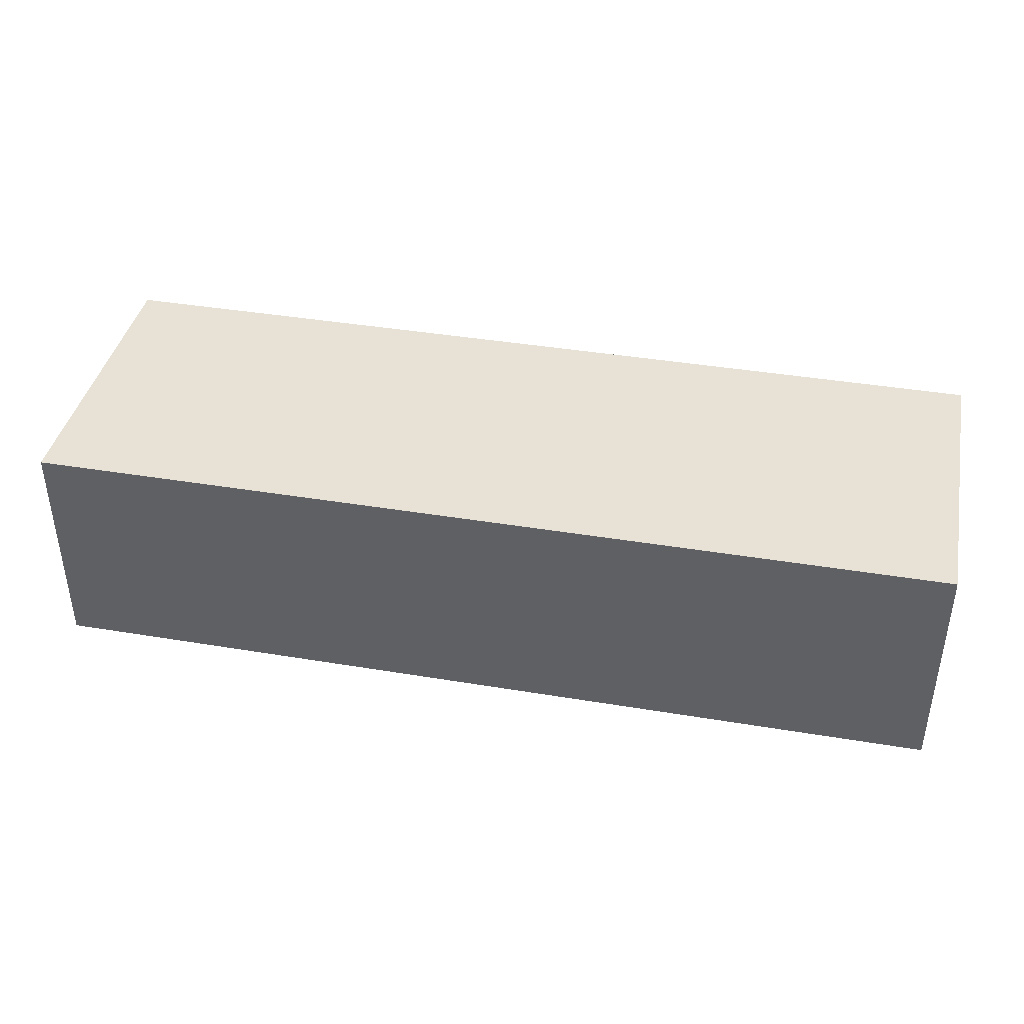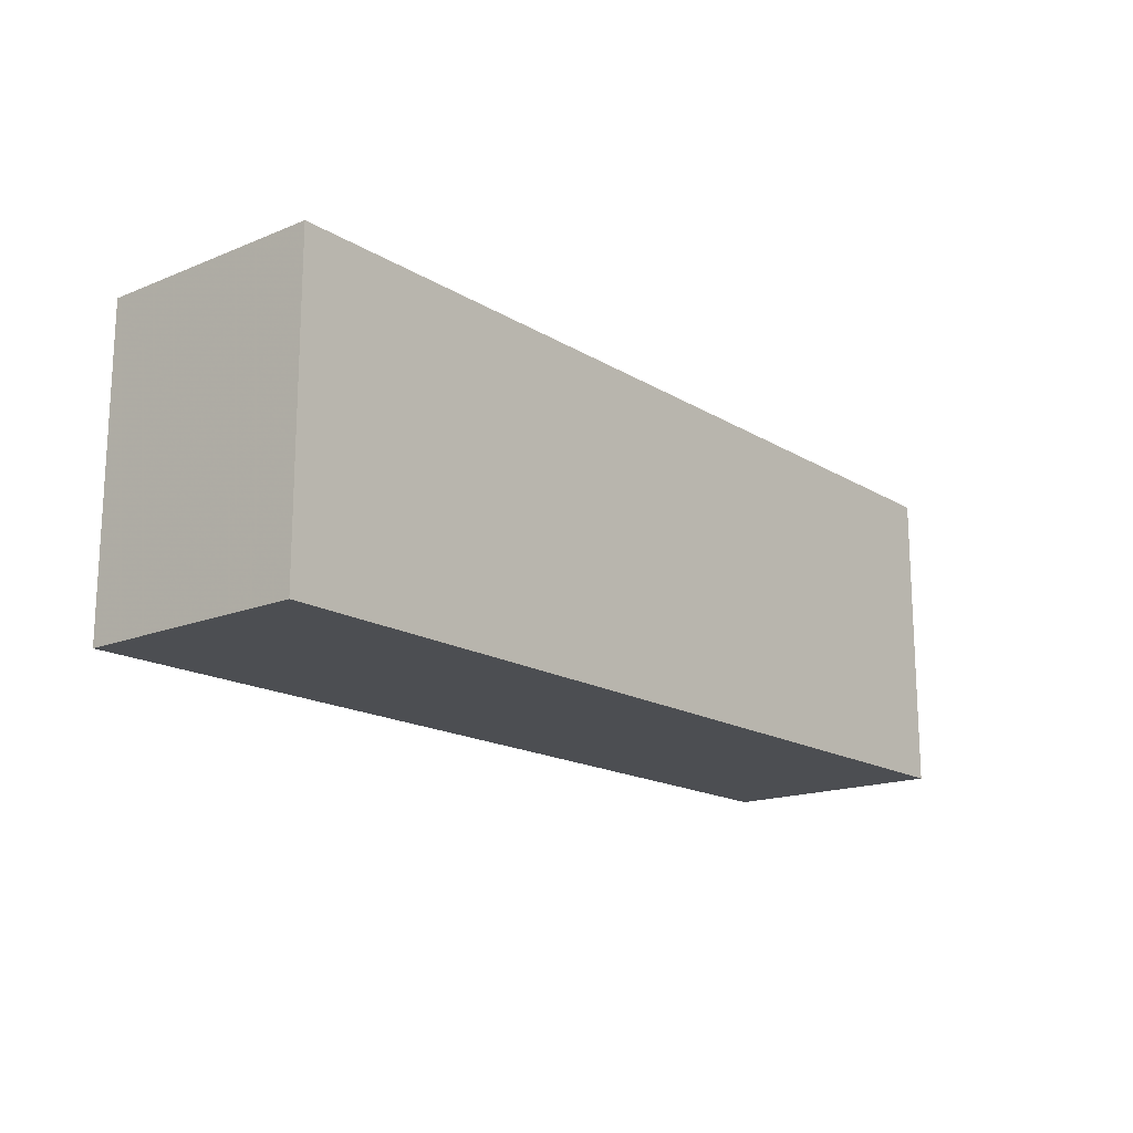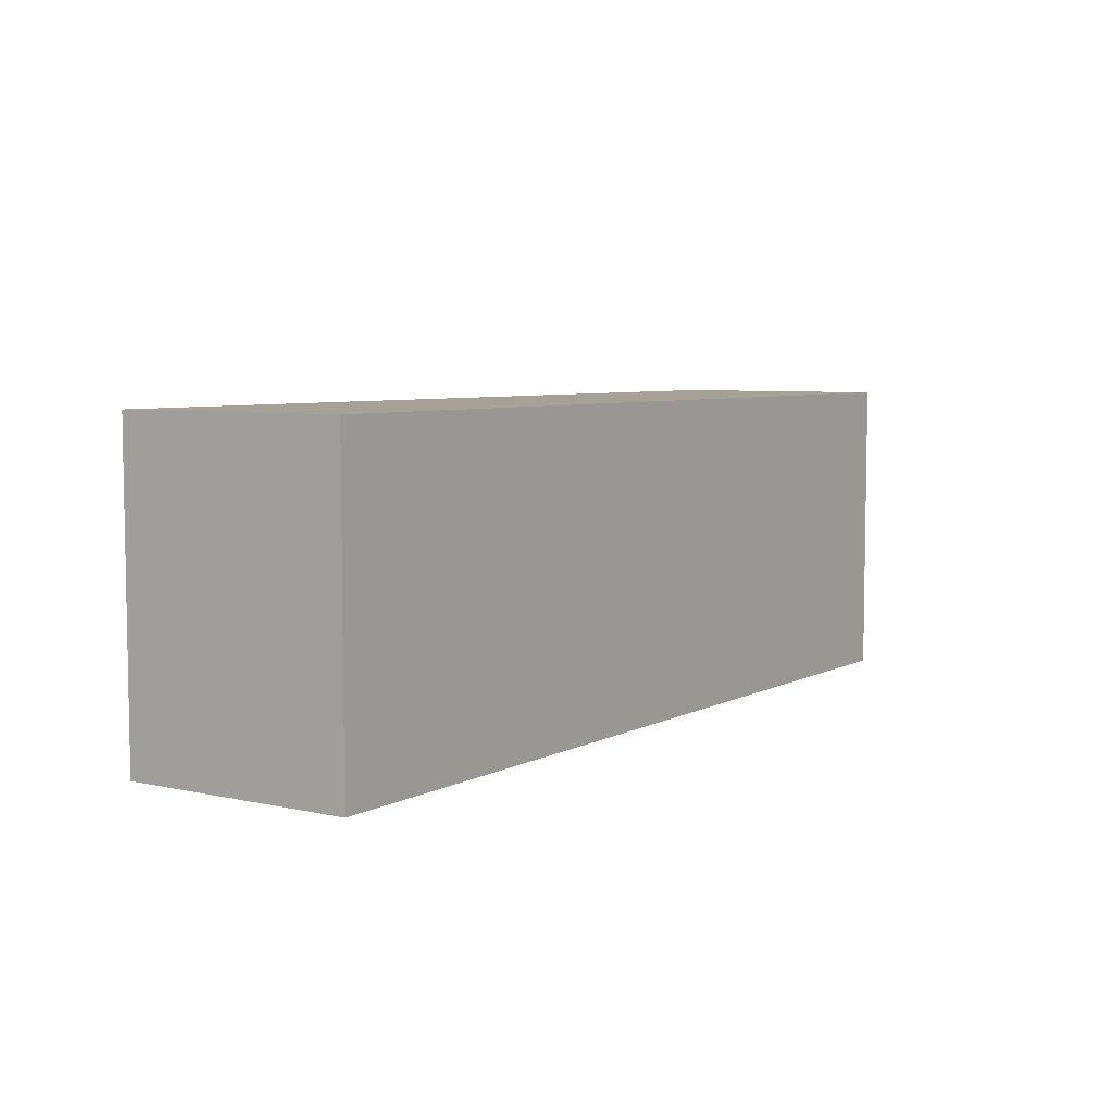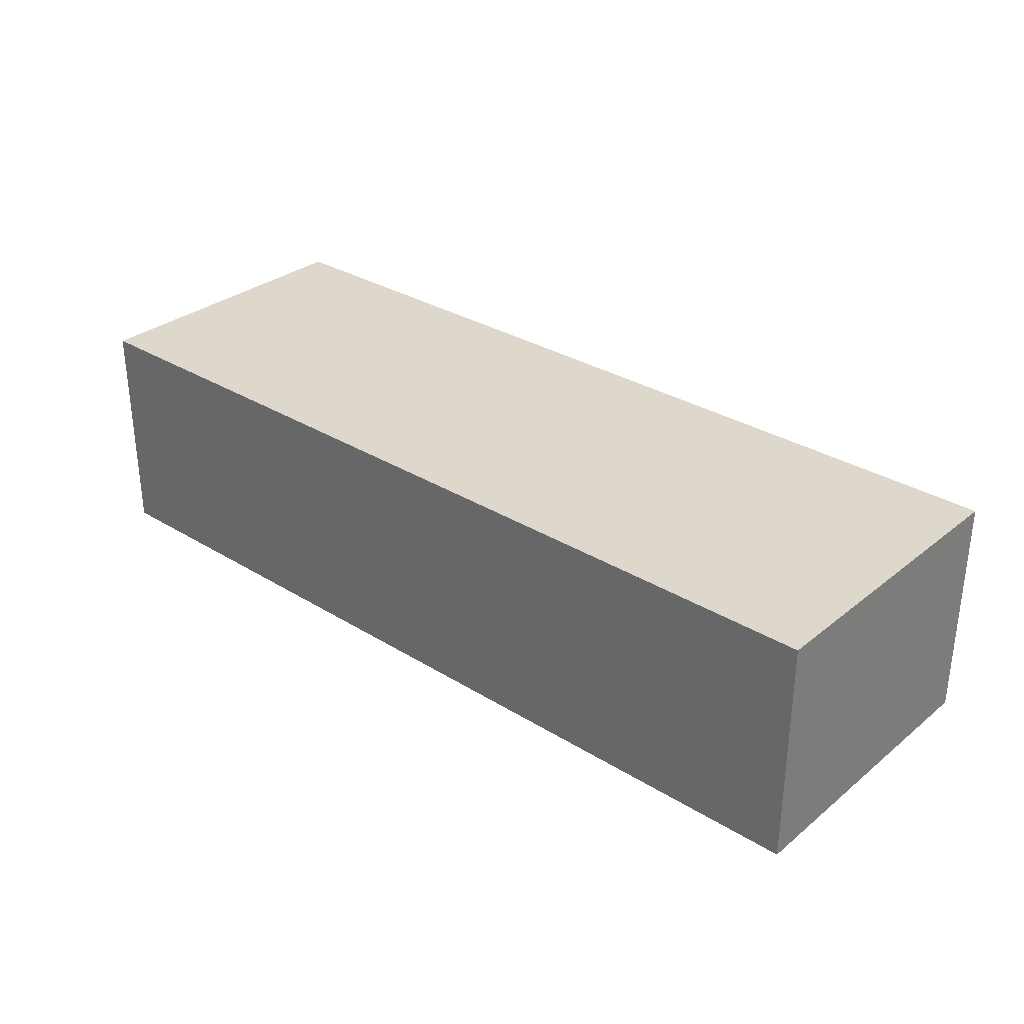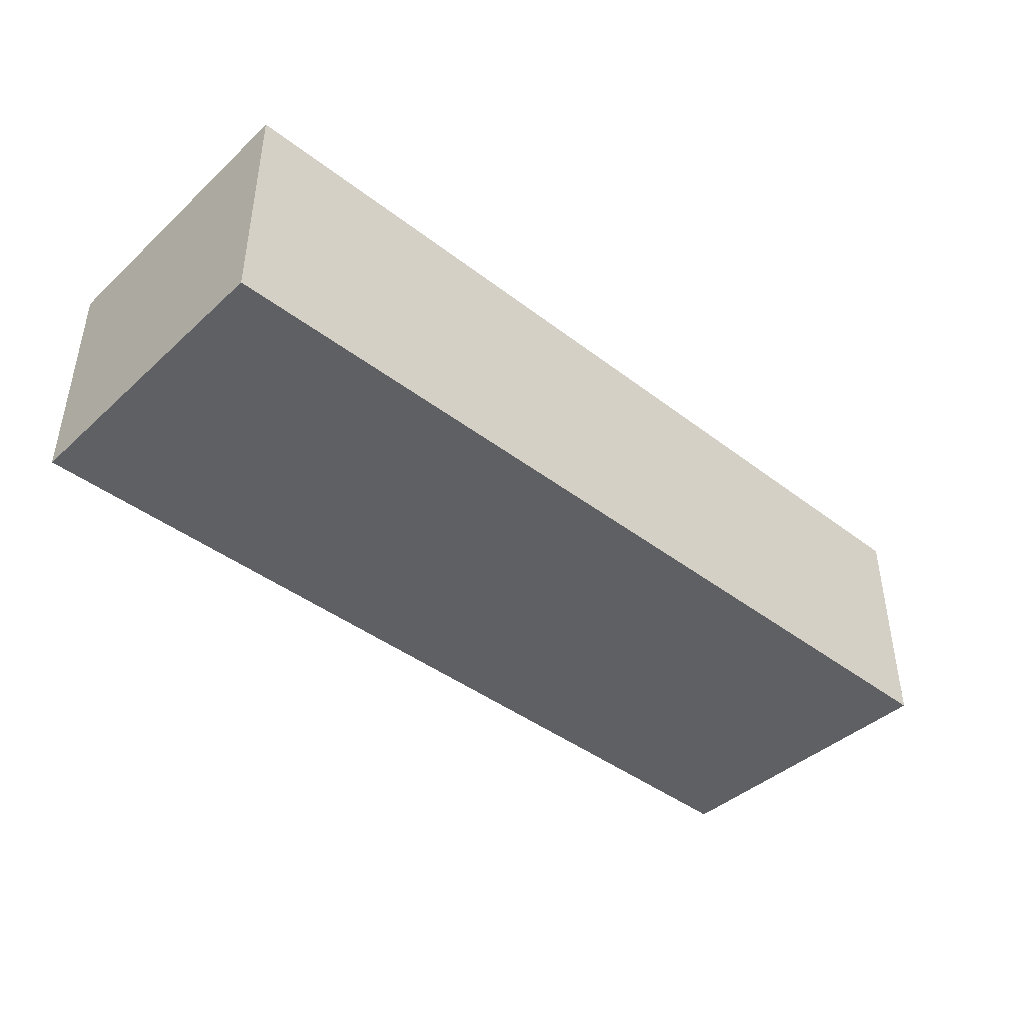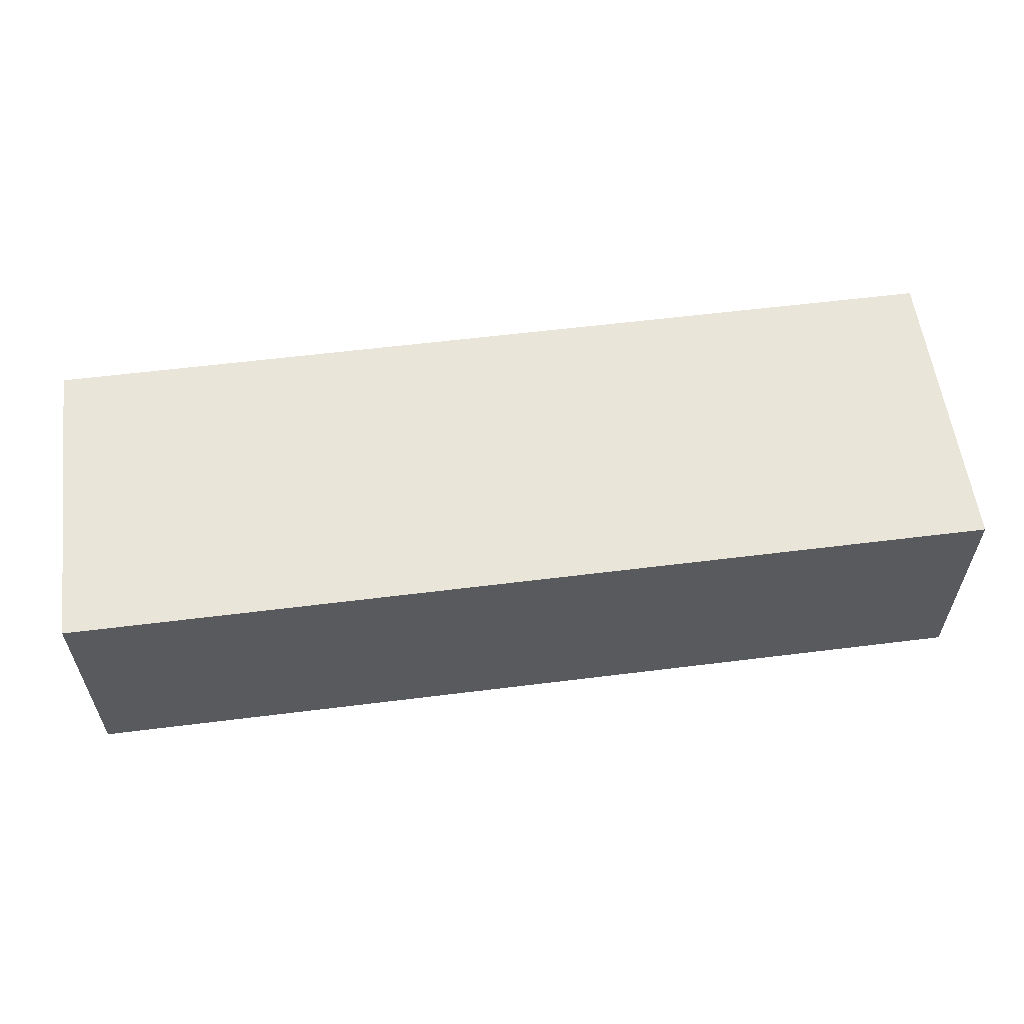
<metadata>
{"format":"obj","ext":"obj","renderer":"f3d","projection":"perspective","resolution":1024,"background":"white","views":[{"elev":40.1,"azim":11.6,"up":"+Z"},{"elev":-16.7,"azim":-50.5,"up":"+Y"},{"elev":6.0,"azim":123.9,"up":"+Y"},{"elev":31.1,"azim":41.4,"up":"+Z"},{"elev":-42.1,"azim":-42.6,"up":"+Z"},{"elev":57.9,"azim":-7.4,"up":"+Z"}]}
</metadata>
<code>
v 0.5 0.1667 -0.125
v 0.5 -0.1667 -0.125
v -0.5 0.1667 -0.125
v 0.5 -0.1667 -0.125
v -0.5 -0.1667 -0.125
v -0.5 0.1667 -0.125
v 0.5 0.1667 0.125
v -0.5 0.1667 0.125
v 0.5 -0.1667 0.125
v 0.5 -0.1667 0.125
v -0.5 0.1667 0.125
v -0.5 -0.1667 0.125
v 0.5 0.1667 -0.125
v -0.5 0.1667 -0.125
v -0.5 0.1667 0.125
v 0.5 0.1667 -0.125
v -0.5 0.1667 0.125
v 0.5 0.1667 0.125
v 0.5 -0.1667 -0.125
v -0.5 -0.1667 0.125
v -0.5 -0.1667 -0.125
v 0.5 -0.1667 -0.125
v 0.5 -0.1667 0.125
v -0.5 -0.1667 0.125
v 0.5 0.1667 -0.125
v 0.5 0.1667 0.125
v 0.5 -0.1667 -0.125
v 0.5 -0.1667 -0.125
v 0.5 0.1667 0.125
v 0.5 -0.1667 0.125
v -0.5 0.1667 -0.125
v -0.5 -0.1667 0.125
v -0.5 0.1667 0.125
v -0.5 -0.1667 -0.125
v -0.5 -0.1667 0.125
v -0.5 0.1667 -0.125
f 1 2 3
f 4 5 6
f 7 8 9
f 10 11 12
f 13 14 15
f 16 17 18
f 19 20 21
f 22 23 24
f 25 26 27
f 28 29 30
f 31 32 33
f 34 35 36

</code>
